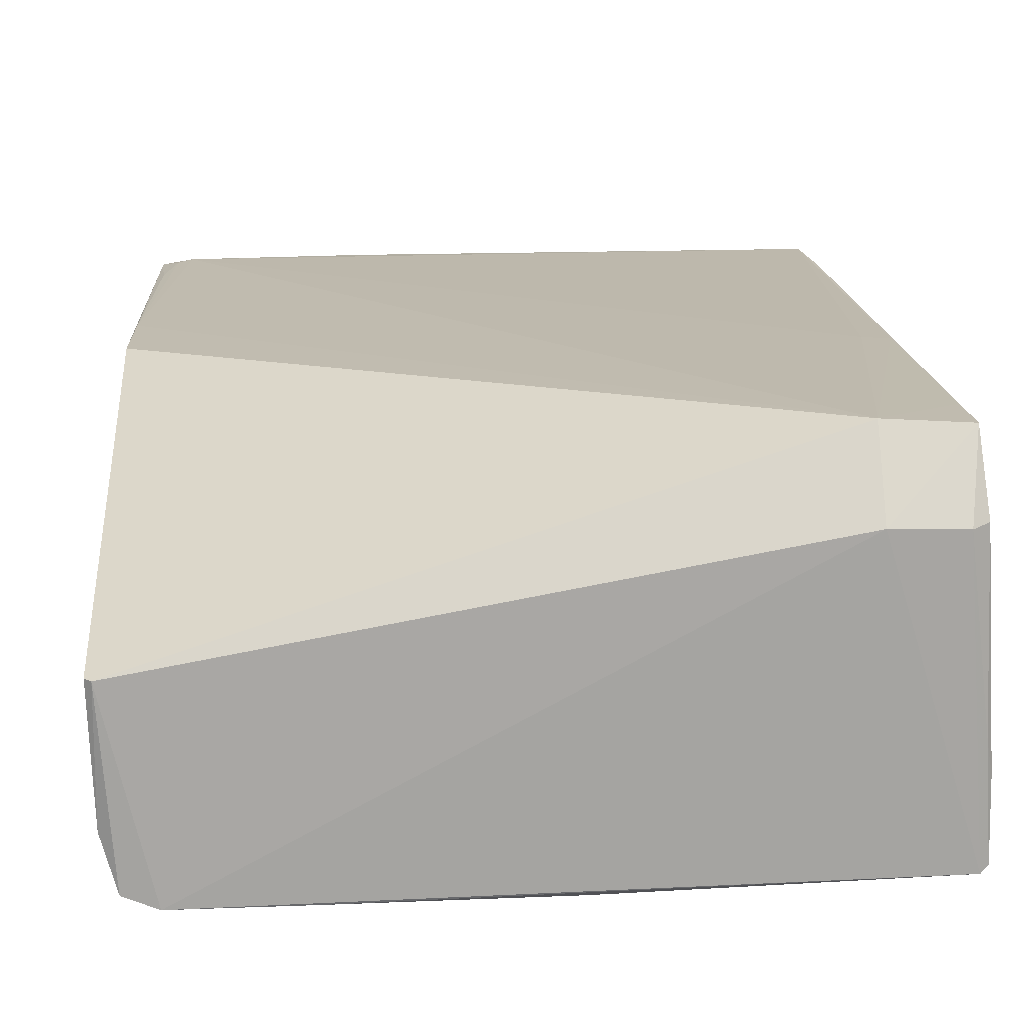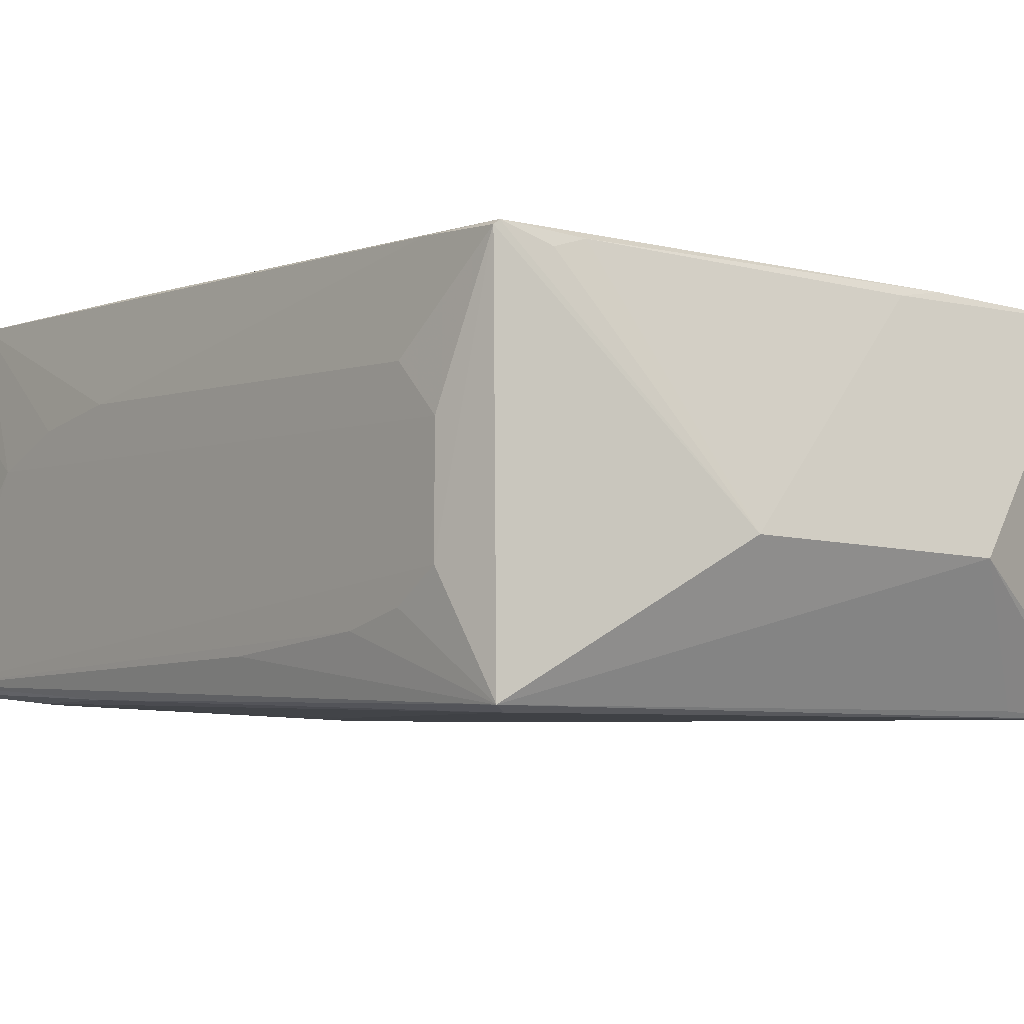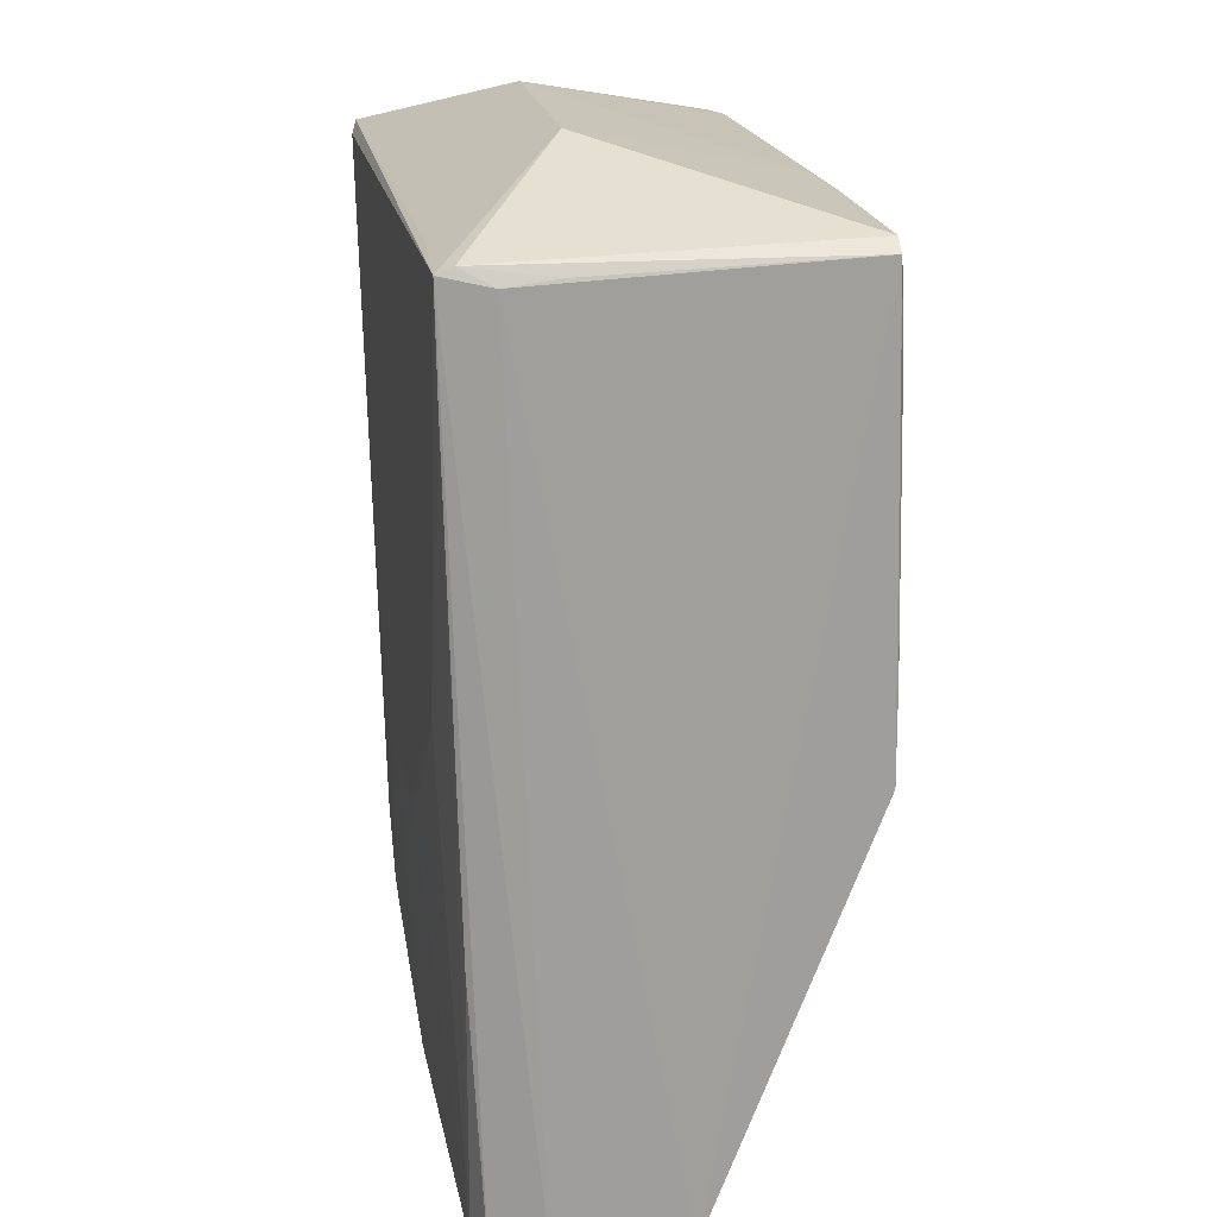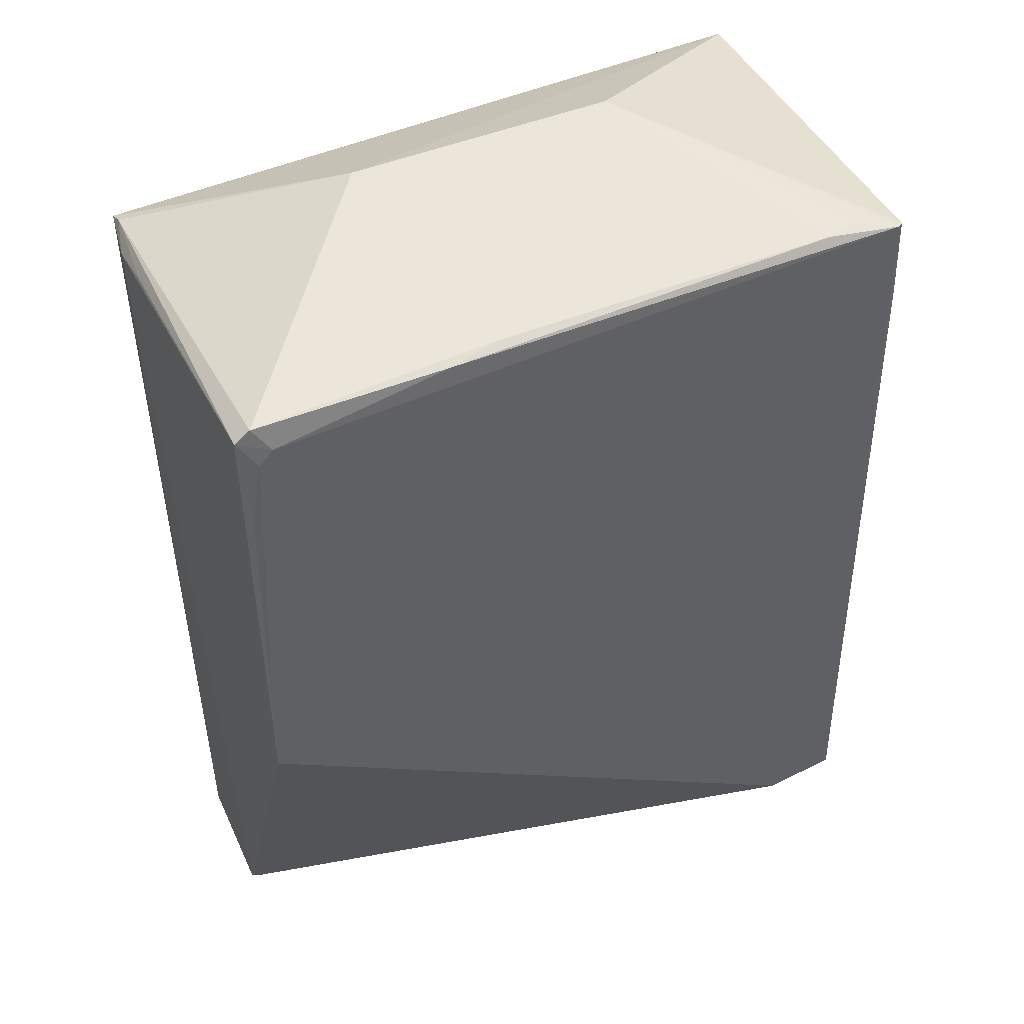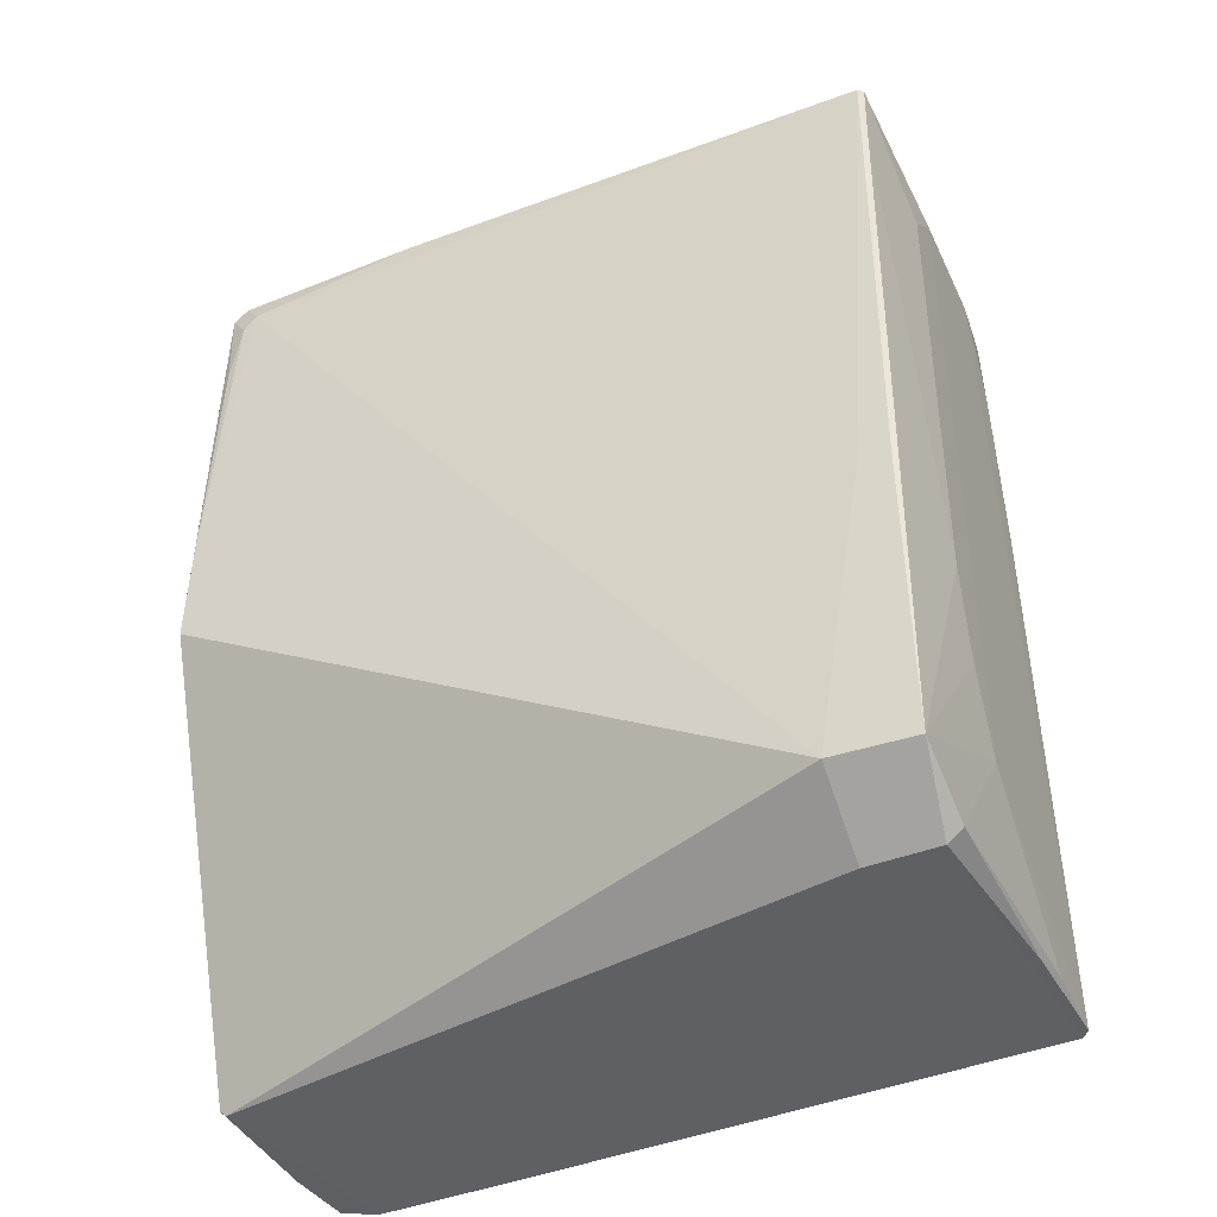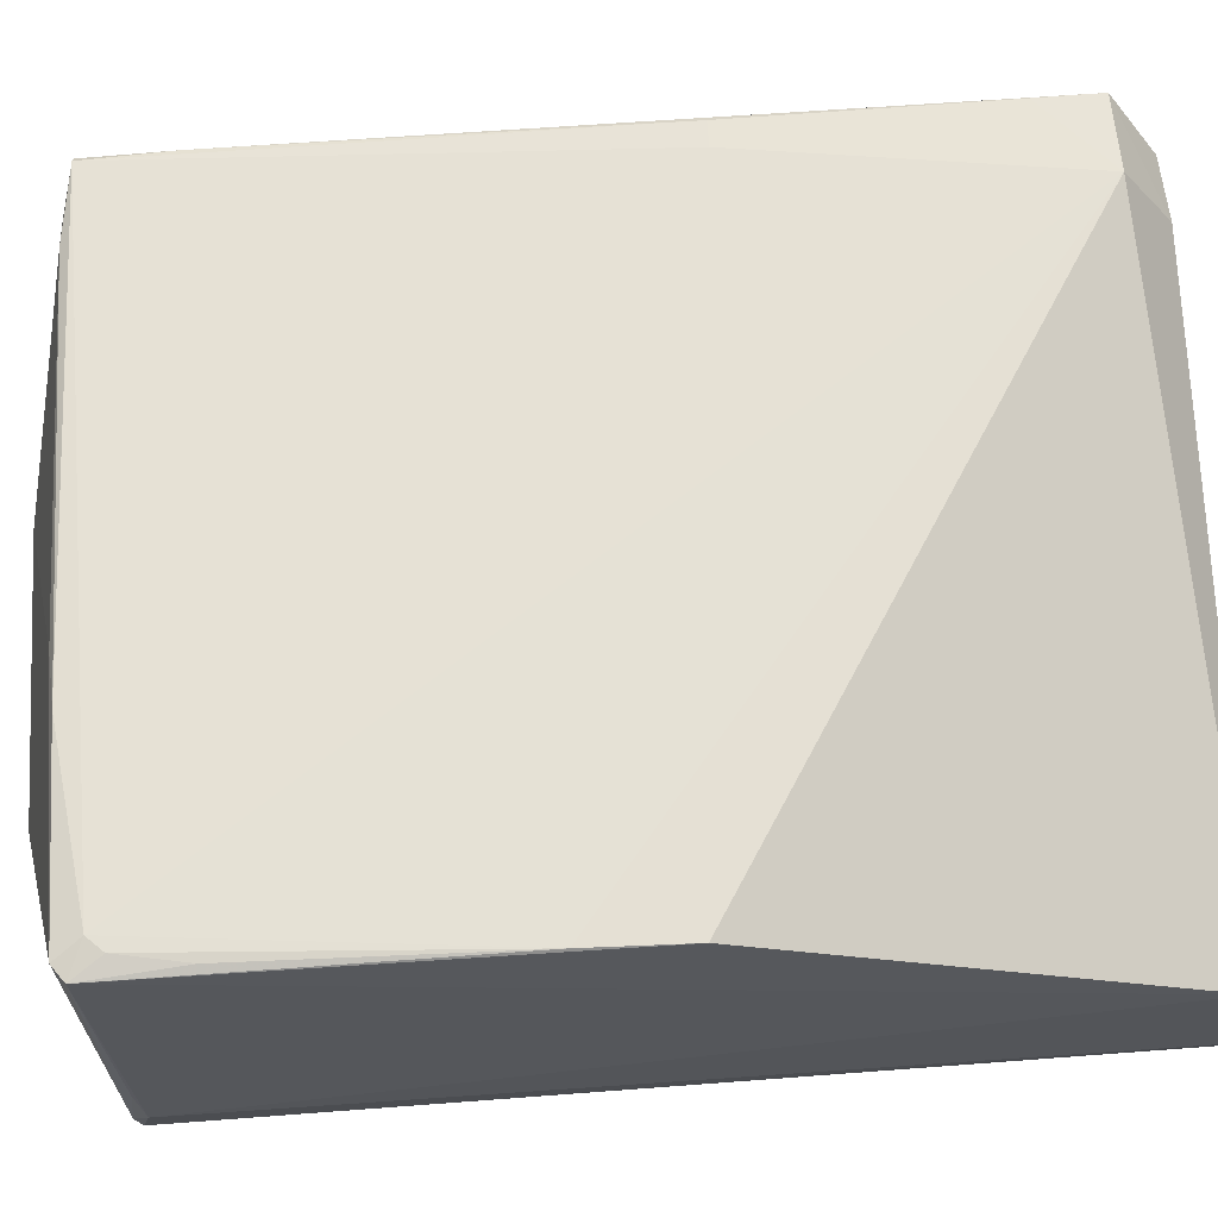
<metadata>
{"format":"obj","ext":"obj","renderer":"f3d","projection":"perspective","resolution":1024,"background":"white","views":[{"elev":16.8,"azim":176.7,"up":"+Y"},{"elev":-5.3,"azim":-38.5,"up":"+Y"},{"elev":19.2,"azim":79.4,"up":"+Z"},{"elev":46.1,"azim":154.1,"up":"+Z"},{"elev":-43.0,"azim":-156.2,"up":"+Z"},{"elev":63.2,"azim":86.7,"up":"+Y"}]}
</metadata>
<code>
v 0.04611 0.02272 0.1206
v 0.04694 -0.02662 0.1184
v 0.04871 0.001949 0.00186
v -0.04446 0.01678 0.001202
v -0.04618 -0.02578 0.1206
v 0.04819 0.02421 0.05806
v 0.01909 -0.008555 0.1287
v -0.04564 0.02365 0.1204
v -0.004459 -0.02438 0.002002
v -0.03523 0.02724 0.007662
v 0.04821 0.02262 0.119
v 0.03284 -0.02575 0.1192
v 0.04684 -0.02435 0.1193
v -0.04822 0.006118 0.01873
v -0.03516 0.02275 0.1216
v -0.01761 -0.007721 0.1291
v 0.04597 -0.02257 0.000893
v -0.0132 -0.02659 0.04723
v -0.03522 0.01711 0.0008168
v -0.04608 0.02657 0.007796
v 0.0438 0.02371 0.1172
v 0.04814 -0.02008 0.117
v -0.04824 0.003991 0.1129
v -0.0473 -0.0226 0.001136
v 0.01972 0.02338 0.1209
v -0.04637 0.02305 0.1203
v -0.03948 0.02141 0.1216
v -0.04398 -0.02653 0.119
v 0.04158 -0.02416 0.0004523
v 0.04784 0.001878 0.00108
v -0.04555 0.02577 0.0515
v -0.04185 0.02597 0.05151
v 0.04796 0.02417 0.07123
v 0.04807 -0.01555 0.00185
v 0.04799 -0.01317 0.1178
v -0.04824 -0.02163 0.001344
v -0.03705 -0.02433 0.01219
v 0.01269 0.0221 0.1216
v -0.04827 -0.01136 0.1129
v -0.04815 0.01258 0.04282
v -0.04694 -0.02423 0.04287
v 0.04582 -0.02463 0.03837
v 0.03496 -0.02651 0.06482
v 0.01087 -0.02657 0.04506
v 0.02427 -0.02413 0.0006906
v -0.04594 0.02644 0.01644
v -0.04638 0.0237 0.1086
v 0.0457 0.02365 0.1152
v -0.04659 0.01712 0.002623
v -0.03291 -0.02428 0.01
v -0.008827 -0.0266 0.04506
v -0.02847 -0.02652 0.06919
v -0.04817 -0.01767 0.09763
v -0.04817 0.01046 0.0297
v -0.04817 0.01046 0.1064
v -0.0438 -0.0243 0.02093
v 0.04669 -0.02636 0.1044
v 0.01962 -0.02653 0.04948
v 0.04723 0.02353 0.1064
v -0.04815 -0.01137 0.002003
v -0.04733 -0.007036 0.001409
v -0.02195 -0.02656 0.05602
v -0.04814 -0.01976 0.07575
v -0.0482 -0.0155 0.1064
f 10 6 3
f 11 3 6
f 12 7 5
f 12 5 2
f 12 2 7
f 13 7 2
f 13 1 7
f 13 11 1
f 16 5 7
f 20 19 4
f 20 10 19
f 21 1 11
f 22 3 11
f 22 13 2
f 24 4 19
f 25 8 15
f 25 21 8
f 25 1 21
f 26 16 8
f 26 5 16
f 27 16 15
f 27 15 8
f 27 8 16
f 28 18 2
f 28 2 5
f 29 24 19
f 30 19 10
f 30 10 3
f 30 29 19
f 30 17 29
f 32 21 10
f 32 8 21
f 32 31 8
f 32 10 31
f 33 6 10
f 33 10 21
f 33 11 6
f 34 3 22
f 34 30 3
f 34 17 30
f 34 22 2
f 34 2 17
f 35 22 11
f 35 11 13
f 35 13 22
f 36 4 24
f 38 25 15
f 38 15 16
f 38 16 7
f 38 7 1
f 38 1 25
f 39 26 23
f 39 5 26
f 39 23 14
f 39 14 36
f 41 28 5
f 41 36 24
f 41 5 36
f 42 29 17
f 44 9 29
f 44 43 2
f 45 29 9
f 45 9 24
f 45 24 29
f 46 31 10
f 46 10 20
f 47 26 8
f 47 8 31
f 47 20 40
f 47 46 20
f 47 31 46
f 48 33 21
f 48 21 11
f 49 14 20
f 49 20 4
f 50 37 24
f 50 24 9
f 50 9 37
f 51 37 9
f 51 18 37
f 51 9 44
f 51 44 2
f 51 2 18
f 53 39 36
f 54 40 20
f 54 20 14
f 54 14 40
f 55 23 26
f 55 47 40
f 55 26 47
f 55 40 14
f 55 14 23
f 56 28 41
f 56 52 28
f 56 41 24
f 56 24 37
f 57 29 42
f 57 43 29
f 57 2 43
f 57 42 17
f 57 17 2
f 58 44 29
f 58 29 43
f 58 43 44
f 59 48 11
f 59 11 33
f 59 33 48
f 60 36 14
f 60 14 49
f 61 49 4
f 61 4 36
f 61 60 49
f 61 36 60
f 62 18 28
f 62 28 52
f 62 52 56
f 62 56 37
f 62 37 18
f 63 53 36
f 63 36 5
f 63 5 53
f 64 53 5
f 64 5 39
f 64 39 53

</code>
